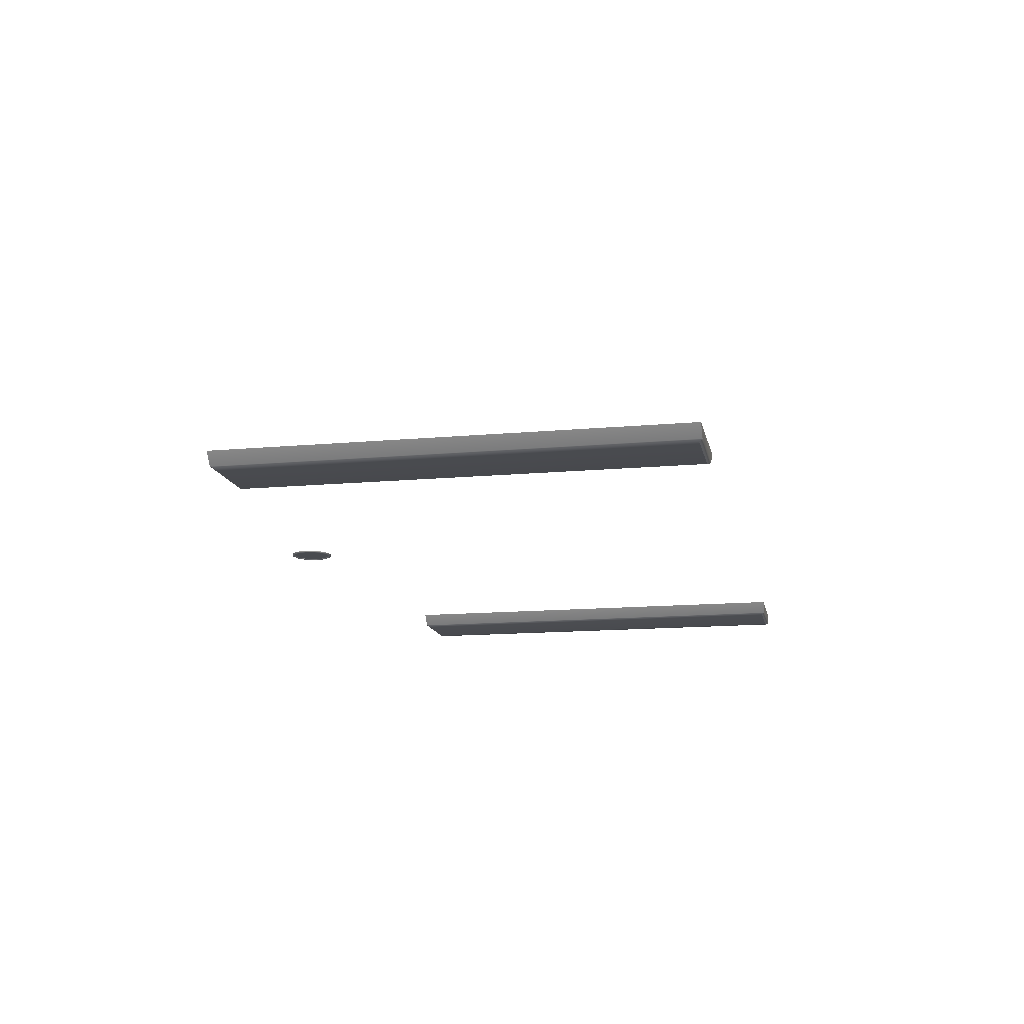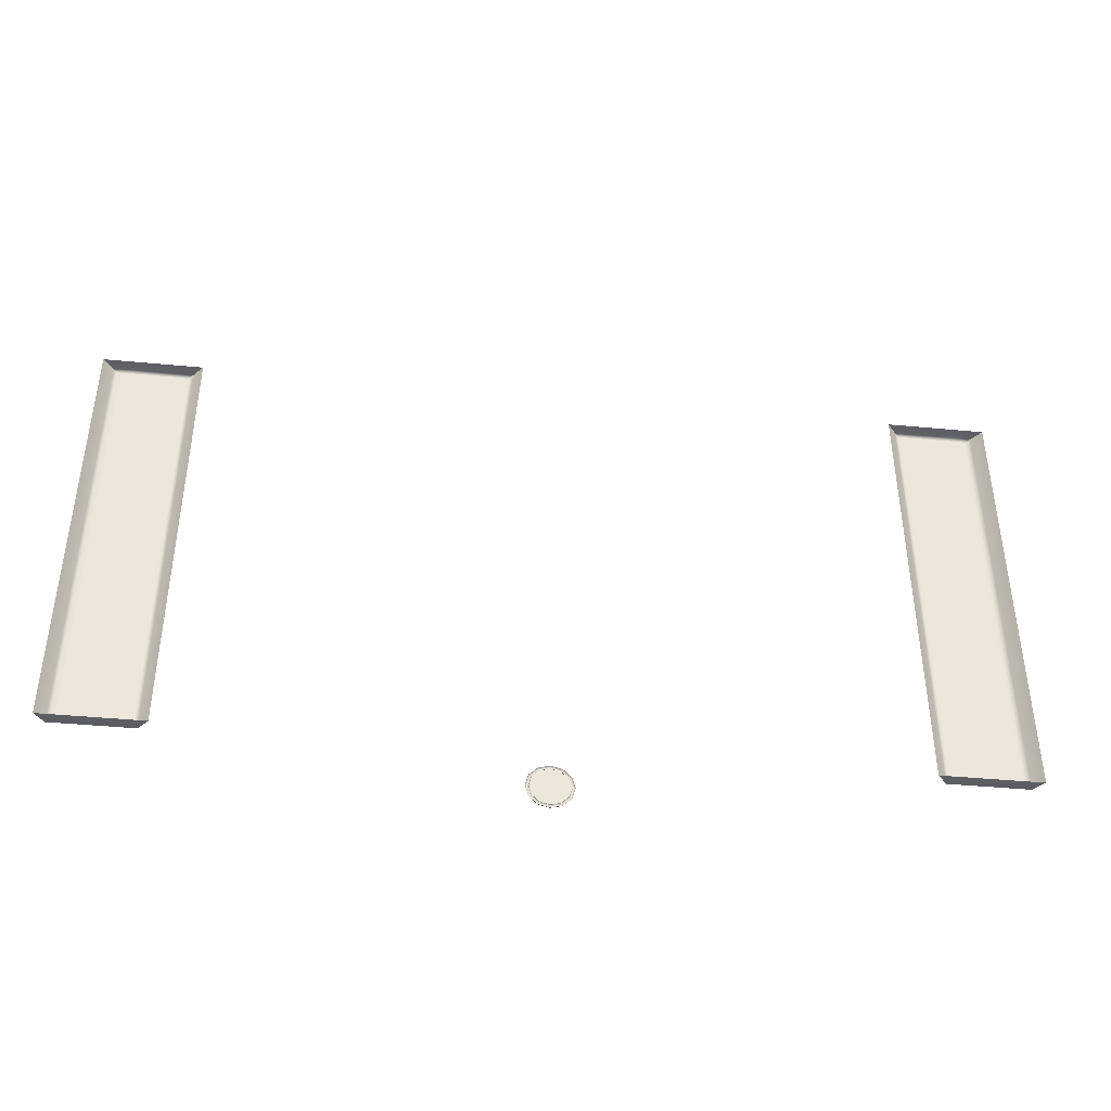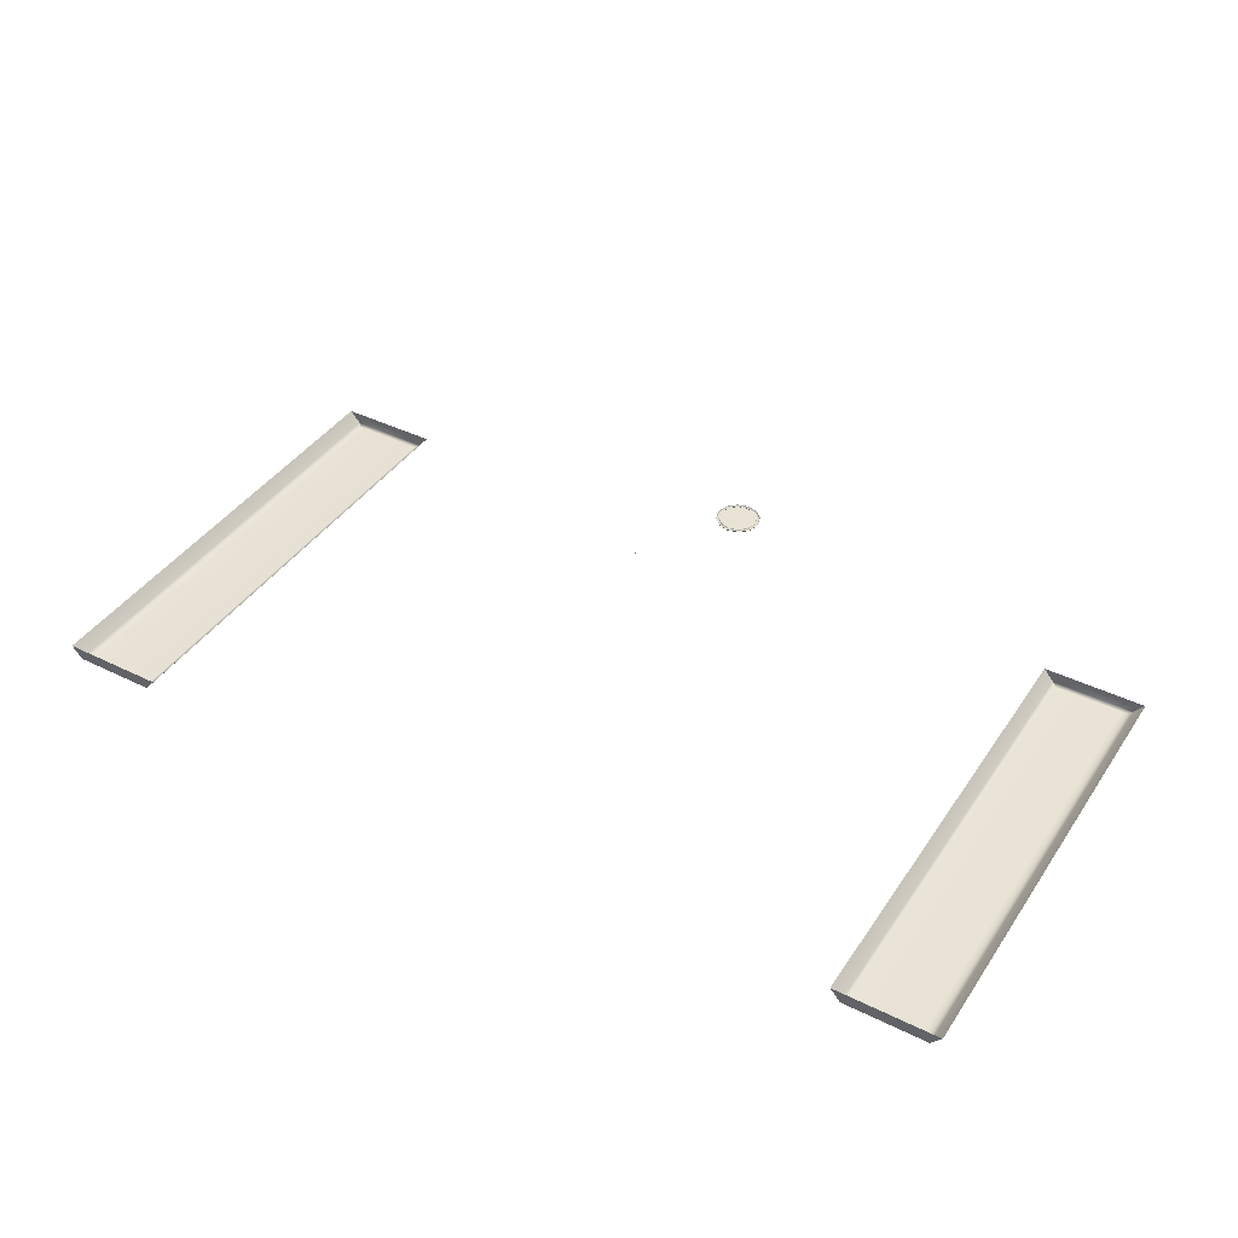
<metadata>
{"format":"obj","ext":"obj","renderer":"f3d","projection":"perspective","resolution":1024,"background":"white","views":[{"elev":-14.1,"azim":-78.5,"up":"+Y"},{"elev":-41.5,"azim":173.4,"up":"+Z"},{"elev":41.0,"azim":31.0,"up":"+Y"}]}
</metadata>
<code>
o MeshTelevision_15_0_GeomSubset_3
v -0.00076 -0.01027 0.04403
v 0.00076 -0.01027 0.04403
v -0.00076 -0.008754 0.04403
v 0.00076 -0.008754 0.04403
v -0.00076 -0.01027 0.04403
v 0.00076 -0.01027 0.04403
v -0.00076 -0.008754 0.04403
v 0.00076 -0.008754 0.04403
v -0.00076 -0.01027 0.04403
v 0.00076 -0.01027 0.04403
v -0.00076 -0.008754 0.04403
v 0.00076 -0.008754 0.04403
v -0.00076 -0.01027 0.04403
v 0.00076 -0.01027 0.04403
v -0.00076 -0.008754 0.04403
v 0.00076 -0.008754 0.04403
v -0.00076 -0.01027 0.04403
v 0.00076 -0.01027 0.04403
v -0.00076 -0.008754 0.04403
v 0.00076 -0.008754 0.04403
v -0.448 -0.1327 -0.1581
v -0.448 -0.1327 0.4083
v -0.448 -0.08869 0.4083
v -0.448 -0.08869 -0.1581
v -0.3269 -0.009513 0.3317
v -0.3269 -0.009513 -0.08167
v -0.5744 -0.08869 -0.1581
v -0.5744 -0.1327 -0.1581
v -0.5744 -0.08869 0.4083
v -0.5744 -0.1327 0.4083
v -0.448 -0.08869 -0.2125
v -0.448 -0.1327 -0.2125
v -0.5699 -0.08869 -0.1749
v -0.5718 -0.1327 -0.1749
v 0 -0.1327 0.4083
v 0 -0.08869 0.4083
v 0 -0.009513 0.3317
v 0 -0.009513 -0.08167
v 0 -0.08869 -0.1581
v 0 -0.08869 -0.2673
v 0 -0.1327 -0.2673
v 0 -0.1327 -0.1581
v -0.05831 -0.1327 0.4083
v -0.05831 -0.08869 0.4083
v -0.05831 -0.009513 0.3317
v -0.05831 -0.009513 -0.08167
v -0.05831 -0.08869 -0.1581
v -0.05831 -0.08869 -0.2633
v -0.05831 -0.1327 -0.2633
v -0.05831 -0.1327 -0.1581
v -0.03867 -0.1327 0.4083
v -0.03867 -0.08869 0.4083
v -0.03867 -0.009513 0.3317
v -0.03867 -0.009513 -0.08167
v -0.03867 -0.08869 -0.1581
v -0.03867 -0.08869 -0.266
v -0.03867 -0.1327 -0.266
v -0.03867 -0.1327 -0.1581
v -0.01904 -0.1327 0.4083
v -0.01904 -0.08869 0.4083
v -0.01904 -0.009513 0.3317
v -0.01904 -0.009513 -0.08167
v -0.01904 -0.08869 -0.1581
v -0.01904 -0.08869 -0.2673
v -0.01904 -0.1327 -0.2673
v -0.01904 -0.1327 -0.1581
v -0.5502 -0.1327 0.4083
v -0.5502 -0.08869 0.4083
v -0.5502 -0.08869 -0.1581
v -0.5575 -0.08869 -0.188
v -0.5575 -0.1327 -0.188
v -0.5502 -0.1327 -0.1581
v -0.5357 -0.1327 0.4083
v -0.5357 -0.08869 0.4083
v -0.5357 -0.08869 -0.1581
v -0.5357 -0.08869 -0.1973
v -0.5357 -0.1327 -0.1973
v -0.5357 -0.1327 -0.1581
v -0.448 -0.08869 -0.1615
v -0.448 -0.1327 -0.1615
v -0.5741 -0.08869 -0.1615
v -0.574 -0.1327 -0.1615
v 0 -0.08869 -0.1615
v 0 -0.1327 -0.1615
v -0.05831 -0.08869 -0.1615
v -0.05831 -0.1327 -0.1615
v -0.03867 -0.08869 -0.1615
v -0.03867 -0.1327 -0.1615
v -0.01904 -0.08869 -0.1615
v -0.01904 -0.1327 -0.1615
v -0.5517 -0.08869 -0.1615
v -0.5518 -0.1327 -0.1615
v -0.5357 -0.08869 -0.1615
v -0.5357 -0.1327 -0.1615
v -0.448 -0.09249 -0.1581
v -0.5357 -0.09249 -0.1581
v -0.5357 -0.09249 -0.1615
v -0.448 -0.09249 -0.1615
v -0.5704 -0.09249 -0.1581
v -0.5704 -0.1289 -0.1581
v -0.5704 -0.1289 -0.1615
v -0.5704 -0.09249 -0.1615
v -0.448 -0.1289 -0.1581
v -0.5357 -0.1289 -0.1581
v -0.448 -0.1289 -0.1615
v -0.5357 -0.1289 -0.1615
v 0 -0.1289 -0.1581
v -0.01904 -0.1289 -0.1581
v 0 -0.1289 -0.1615
v -0.01904 -0.1289 -0.1615
v -0.05831 -0.1289 -0.1581
v -0.05831 -0.1289 -0.1615
v -0.03867 -0.1289 -0.1581
v -0.03867 -0.1289 -0.1615
v -0.5502 -0.1289 -0.1581
v -0.5518 -0.1289 -0.1615
v 0 -0.09249 -0.1615
v -0.01904 -0.09249 -0.1615
v 0 -0.09249 -0.1581
v -0.01904 -0.09249 -0.1581
v -0.05831 -0.09249 -0.1615
v -0.05831 -0.09249 -0.1581
v -0.03867 -0.09249 -0.1615
v -0.03867 -0.09249 -0.1581
v -0.5517 -0.09249 -0.1615
v -0.5502 -0.09249 -0.1581
v 0 -0.09706 -0.2673
v -0.01904 -0.09706 -0.2673
v -0.03867 -0.09706 -0.266
v -0.05831 -0.09706 -0.2633
v -0.448 -0.09706 -0.2125
v -0.5357 -0.09706 -0.1973
v -0.5575 -0.09706 -0.188
v -0.5699 -0.09706 -0.1749
v -0.5741 -0.09706 -0.1615
v -0.5704 -0.09942 -0.1615
v -0.5704 -0.09942 -0.1581
v -0.5744 -0.09706 -0.1581
v -0.5744 -0.09706 0.4083
v -0.5502 -0.09706 0.4083
v -0.5357 -0.09706 0.4083
v -0.448 -0.09706 0.4083
v -0.05831 -0.09706 0.4083
v -0.03867 -0.09706 0.4083
v -0.01904 -0.09706 0.4083
v 0 -0.09706 0.4083
v 0 -0.1243 -0.2673
v -0.01904 -0.1243 -0.2673
v -0.03867 -0.1243 -0.266
v -0.05831 -0.1243 -0.2633
v -0.448 -0.1243 -0.2125
v -0.5357 -0.1243 -0.1973
v -0.5575 -0.1243 -0.188
v -0.5718 -0.1243 -0.1749
v -0.574 -0.1243 -0.1615
v -0.5704 -0.122 -0.1615
v -0.5704 -0.122 -0.1581
v -0.5744 -0.1243 -0.1581
v -0.5744 -0.1243 0.4083
v -0.5502 -0.1243 0.4083
v -0.5357 -0.1243 0.4083
v -0.448 -0.1243 0.4083
v -0.05831 -0.1243 0.4083
v -0.03867 -0.1243 0.4083
v -0.01904 -0.1243 0.4083
v 0 -0.1243 0.4083
v 0 -0.09706 -0.2744
v 0 -0.1243 -0.2744
v -0.01928 -0.09706 -0.2744
v -0.01928 -0.1243 -0.2744
v -0.03938 -0.1243 -0.273
v -0.03938 -0.09706 -0.273
v -0.05927 -0.1243 -0.2703
v -0.05927 -0.09706 -0.2703
v -0.4491 -0.1243 -0.2194
v -0.4491 -0.09706 -0.2194
v -0.5377 -0.1243 -0.204
v -0.5377 -0.09706 -0.204
v -0.5612 -0.1243 -0.1938
v -0.5612 -0.09706 -0.1938
v -0.5758 -0.1243 -0.1781
v -0.5758 -0.09706 -0.1781
v -0.5779 -0.1243 -0.1615
v -0.5779 -0.09706 -0.1615
v -0.574 -0.122 -0.1615
v -0.574 -0.09942 -0.1615
v -0.574 -0.09942 -0.1581
v -0.574 -0.122 -0.1581
v -0.5776 -0.09706 -0.1581
v -0.5776 -0.1243 -0.1581
v -0.5779 -0.1243 0.4154
v -0.5779 -0.09706 0.4154
v -0.5502 -0.1243 0.4154
v -0.5502 -0.09706 0.4154
v -0.5357 -0.1243 0.4154
v -0.5357 -0.09706 0.4154
v -0.448 -0.1243 0.4154
v -0.448 -0.09706 0.4154
v -0.05831 -0.09706 0.4154
v -0.05831 -0.1243 0.4154
v -0.03867 -0.1243 0.4154
v -0.03867 -0.09706 0.4154
v -0.01904 -0.1243 0.4154
v -0.01904 -0.09706 0.4154
v 0 -0.1243 0.4154
v 0 -0.09706 0.4154
v 0.448 -0.1327 -0.1581
v 0.448 -0.1327 0.4083
v 0.448 -0.08869 0.4083
v 0.448 -0.08869 -0.1581
v 0.3269 -0.009513 0.3317
v 0.3269 -0.009513 -0.08167
v 0.5744 -0.08869 -0.1581
v 0.5744 -0.1327 -0.1581
v 0.5744 -0.08869 0.4083
v 0.5744 -0.1327 0.4083
v 0.448 -0.08869 -0.2125
v 0.448 -0.1327 -0.2125
v 0.5699 -0.08869 -0.1749
v 0.5718 -0.1327 -0.1749
v 0.05831 -0.1327 0.4083
v 0.05831 -0.08869 0.4083
v 0.05831 -0.009513 0.3317
v 0.05831 -0.009513 -0.08167
v 0.05831 -0.08869 -0.1581
v 0.05831 -0.08869 -0.2633
v 0.05831 -0.1327 -0.2633
v 0.05831 -0.1327 -0.1581
v 0.03867 -0.1327 0.4083
v 0.03867 -0.08869 0.4083
v 0.03867 -0.009513 0.3317
v 0.03867 -0.009513 -0.08167
v 0.03867 -0.08869 -0.1581
v 0.03867 -0.08869 -0.266
v 0.03867 -0.1327 -0.266
v 0.03867 -0.1327 -0.1581
v 0.01904 -0.1327 0.4083
v 0.01904 -0.08869 0.4083
v 0.01904 -0.009513 0.3317
v 0.01904 -0.009513 -0.08167
v 0.01904 -0.08869 -0.1581
v 0.01904 -0.08869 -0.2673
v 0.01904 -0.1327 -0.2673
v 0.01904 -0.1327 -0.1581
v 0.5502 -0.1327 0.4083
v 0.5502 -0.08869 0.4083
v 0.5502 -0.08869 -0.1581
v 0.5575 -0.08869 -0.188
v 0.5575 -0.1327 -0.188
v 0.5502 -0.1327 -0.1581
v 0.5357 -0.1327 0.4083
v 0.5357 -0.08869 0.4083
v 0.5357 -0.08869 -0.1581
v 0.5357 -0.08869 -0.1973
v 0.5357 -0.1327 -0.1973
v 0.5357 -0.1327 -0.1581
v 0.448 -0.08869 -0.1615
v 0.448 -0.1327 -0.1615
v 0.5741 -0.08869 -0.1615
v 0.574 -0.1327 -0.1615
v 0.05831 -0.08869 -0.1615
v 0.05831 -0.1327 -0.1615
v 0.03867 -0.08869 -0.1615
v 0.03867 -0.1327 -0.1615
v 0.01904 -0.08869 -0.1615
v 0.01904 -0.1327 -0.1615
v 0.5517 -0.08869 -0.1615
v 0.5518 -0.1327 -0.1615
v 0.5357 -0.08869 -0.1615
v 0.5357 -0.1327 -0.1615
v 0.448 -0.09249 -0.1581
v 0.5357 -0.09249 -0.1581
v 0.5357 -0.09249 -0.1615
v 0.448 -0.09249 -0.1615
v 0.5704 -0.09249 -0.1581
v 0.5704 -0.1289 -0.1581
v 0.5704 -0.1289 -0.1615
v 0.5704 -0.09249 -0.1615
v 0.448 -0.1289 -0.1581
v 0.5357 -0.1289 -0.1581
v 0.448 -0.1289 -0.1615
v 0.5357 -0.1289 -0.1615
v 0.01904 -0.1289 -0.1581
v 0.01904 -0.1289 -0.1615
v 0.05831 -0.1289 -0.1581
v 0.05831 -0.1289 -0.1615
v 0.03867 -0.1289 -0.1581
v 0.03867 -0.1289 -0.1615
v 0.5502 -0.1289 -0.1581
v 0.5518 -0.1289 -0.1615
v 0.01904 -0.09249 -0.1615
v 0.01904 -0.09249 -0.1581
v 0.05831 -0.09249 -0.1615
v 0.05831 -0.09249 -0.1581
v 0.03867 -0.09249 -0.1615
v 0.03867 -0.09249 -0.1581
v 0.5517 -0.09249 -0.1615
v 0.5502 -0.09249 -0.1581
v 0.01904 -0.09706 -0.2673
v 0.03867 -0.09706 -0.266
v 0.05831 -0.09706 -0.2633
v 0.448 -0.09706 -0.2125
v 0.5357 -0.09706 -0.1973
v 0.5575 -0.09706 -0.188
v 0.5699 -0.09706 -0.1749
v 0.5741 -0.09706 -0.1615
v 0.5704 -0.09942 -0.1615
v 0.5704 -0.09942 -0.1581
v 0.5744 -0.09706 -0.1581
v 0.5744 -0.09706 0.4083
v 0.5502 -0.09706 0.4083
v 0.5357 -0.09706 0.4083
v 0.448 -0.09706 0.4083
v 0.05831 -0.09706 0.4083
v 0.03867 -0.09706 0.4083
v 0.01904 -0.09706 0.4083
v 0.01904 -0.1243 -0.2673
v 0.03867 -0.1243 -0.266
v 0.05831 -0.1243 -0.2633
v 0.448 -0.1243 -0.2125
v 0.5357 -0.1243 -0.1973
v 0.5575 -0.1243 -0.188
v 0.5718 -0.1243 -0.1749
v 0.574 -0.1243 -0.1615
v 0.5704 -0.122 -0.1615
v 0.5704 -0.122 -0.1581
v 0.5744 -0.1243 -0.1581
v 0.5744 -0.1243 0.4083
v 0.5502 -0.1243 0.4083
v 0.5357 -0.1243 0.4083
v 0.448 -0.1243 0.4083
v 0.05831 -0.1243 0.4083
v 0.03867 -0.1243 0.4083
v 0.01904 -0.1243 0.4083
v 0.01928 -0.09706 -0.2744
v 0.01928 -0.1243 -0.2744
v 0.03938 -0.1243 -0.273
v 0.03938 -0.09706 -0.273
v 0.05927 -0.1243 -0.2703
v 0.05927 -0.09706 -0.2703
v 0.4491 -0.1243 -0.2194
v 0.4491 -0.09706 -0.2194
v 0.5377 -0.1243 -0.204
v 0.5377 -0.09706 -0.204
v 0.5612 -0.1243 -0.1938
v 0.5612 -0.09706 -0.1938
v 0.5758 -0.1243 -0.1781
v 0.5758 -0.09706 -0.1781
v 0.5779 -0.1243 -0.1615
v 0.5779 -0.09706 -0.1615
v 0.574 -0.122 -0.1615
v 0.574 -0.09942 -0.1615
v 0.574 -0.09942 -0.1581
v 0.574 -0.122 -0.1581
v 0.5776 -0.09706 -0.1581
v 0.5776 -0.1243 -0.1581
v 0.5779 -0.1243 0.4154
v 0.5779 -0.09706 0.4154
v 0.5502 -0.1243 0.4154
v 0.5502 -0.09706 0.4154
v 0.5357 -0.1243 0.4154
v 0.5357 -0.09706 0.4154
v 0.448 -0.1243 0.4154
v 0.448 -0.09706 0.4154
v 0.05831 -0.09706 0.4154
v 0.05831 -0.1243 0.4154
v 0.03867 -0.1243 0.4154
v 0.03867 -0.09706 0.4154
v 0.01904 -0.1243 0.4154
v 0.01904 -0.09706 0.4154
v -0.02094 -0.1326 -0.2035
v -0.01209 -0.1326 -0.1946
v 1e-06 -0.1326 -0.1914
v 0.01209 -0.1326 -0.1946
v 0.02094 -0.1326 -0.2035
v 0.02418 -0.1326 -0.2155
v 0.02094 -0.1326 -0.2276
v 0.01209 -0.1326 -0.2365
v 1e-06 -0.1326 -0.2397
v -0.01209 -0.1326 -0.2365
v -0.02094 -0.1326 -0.2276
v -0.02418 -0.1326 -0.2155
v -0.02458 -0.1326 -0.2014
v -0.01419 -0.1326 -0.191
v 1e-06 -0.1326 -0.1872
v 0.01419 -0.1326 -0.191
v 0.02458 -0.1326 -0.2014
v 0.02839 -0.1326 -0.2155
v 0.02458 -0.1326 -0.2297
v 0.01419 -0.1326 -0.2401
v 1e-06 -0.1326 -0.2439
v -0.01419 -0.1326 -0.2401
v -0.02458 -0.1326 -0.2297
v -0.02839 -0.1326 -0.2155
v -0.02405 -0.1341 -0.2017
v -0.01388 -0.1341 -0.1915
v 1e-06 -0.1341 -0.1878
v 0.01389 -0.1341 -0.1915
v 0.02405 -0.1341 -0.2017
v 0.02777 -0.1341 -0.2155
v 0.02405 -0.1341 -0.2294
v 0.01389 -0.1341 -0.2396
v 1e-06 -0.1341 -0.2433
v -0.01388 -0.1341 -0.2396
v -0.02405 -0.1341 -0.2294
v -0.02777 -0.1341 -0.2155
v -0.02276 -0.1347 -0.2024
v -0.01314 -0.1347 -0.1928
v 1e-06 -0.1347 -0.1893
v 0.01314 -0.1347 -0.1928
v 0.02276 -0.1347 -0.2024
v 0.02628 -0.1347 -0.2155
v 0.02276 -0.1347 -0.2287
v 0.01314 -0.1347 -0.2383
v 1e-06 -0.1347 -0.2418
v -0.01314 -0.1347 -0.2383
v -0.02276 -0.1347 -0.2287
v -0.02628 -0.1347 -0.2155
v -0.02147 -0.1341 -0.2031
v -0.0124 -0.1341 -0.1941
v 1e-06 -0.1341 -0.1908
v 0.0124 -0.1341 -0.1941
v 0.02148 -0.1341 -0.2031
v 0.0248 -0.1341 -0.2155
v 0.02148 -0.1341 -0.2279
v 0.0124 -0.1341 -0.237
v 1e-06 -0.1341 -0.2403
v -0.0124 -0.1341 -0.237
v -0.02147 -0.1341 -0.2279
v -0.0248 -0.1341 -0.2155
v -0.02141 -0.1335 -0.2032
v -0.01236 -0.1335 -0.1941
v 1e-06 -0.1335 -0.1908
v 0.01236 -0.1335 -0.1941
v 0.02141 -0.1335 -0.2032
v 0.02473 -0.1335 -0.2155
v 0.02141 -0.1335 -0.2279
v 0.01236 -0.1335 -0.237
v 1e-06 -0.1335 -0.2403
v -0.01236 -0.1335 -0.237
v -0.02141 -0.1335 -0.2279
v -0.02473 -0.1335 -0.2155
v 1e-06 -0.1335 -0.2155
v -0.5357 -0.1574 -0.1542
v -0.4659 -0.1574 -0.1539
v -0.5357 -0.1552 -0.1582
v -0.4605 -0.1552 -0.1582
v -0.4605 -0.1552 0.4083
v -0.4659 -0.1574 0.404
v -0.5357 -0.1552 0.4083
v -0.5357 -0.1574 0.4043
v -0.5502 -0.1574 -0.1542
v -0.5502 -0.1552 -0.1582
v -0.5619 -0.1552 -0.1582
v -0.5565 -0.1574 -0.1539
v -0.5565 -0.1574 0.404
v -0.5619 -0.1552 0.4083
v -0.5502 -0.1574 0.4043
v -0.5502 -0.1552 0.4083
v -0.448 -0.1401 0.4083
v -0.448 -0.1401 -0.1581
v -0.5357 -0.1401 -0.1581
v -0.5744 -0.1401 -0.1581
v -0.5744 -0.1401 0.4083
v -0.5357 -0.1401 0.4083
v -0.5502 -0.1401 0.4083
v -0.5502 -0.1401 -0.1581
v 0.4659 -0.1574 -0.1539
v 0.4605 -0.1552 -0.1582
v 0.5357 -0.1552 -0.1582
v 0.5357 -0.1574 -0.1542
v 0.4659 -0.1574 0.404
v 0.4605 -0.1552 0.4083
v 0.5357 -0.1574 0.4043
v 0.5357 -0.1552 0.4083
v 0.5502 -0.1552 -0.1582
v 0.5502 -0.1574 -0.1542
v 0.5619 -0.1552 -0.1582
v 0.5565 -0.1574 -0.1539
v 0.5619 -0.1552 0.4083
v 0.5565 -0.1574 0.404
v 0.5502 -0.1552 0.4083
v 0.5502 -0.1574 0.4043
v 0.448 -0.1401 -0.1581
v 0.448 -0.1401 0.4083
v 0.5357 -0.1401 -0.1581
v 0.5744 -0.1401 -0.1581
v 0.5744 -0.1401 0.4083
v 0.5357 -0.1401 0.4083
v 0.5502 -0.1401 0.4083
v 0.5502 -0.1401 -0.1581
v 0 -0.1282 0.3988
v -0.01904 -0.1282 0.3988
v -0.01904 -0.1282 -0.1486
v 0 -0.1282 -0.1486
v -0.4385 -0.1282 -0.1486
v -0.4385 -0.1282 0.3988
v -0.05831 -0.1282 -0.1486
v -0.05831 -0.1282 0.3988
v -0.03867 -0.1282 0.3988
v -0.03867 -0.1282 -0.1486
v 0.01904 -0.1282 -0.1486
v 0.01904 -0.1282 0.3988
v 0.05831 -0.1282 0.3988
v 0.4385 -0.1282 0.3988
v 0.05831 -0.1282 -0.1486
v 0.4385 -0.1282 -0.1486
v 0.03867 -0.1282 -0.1486
v 0.03867 -0.1282 0.3988
f 13 14 16 15
f 445 444 446 447
f 447 448 449 445
f 448 450 451 449
f 444 452 453 446
f 454 453 452 455
f 455 456 457 454
f 456 458 459 457
f 450 459 458 451
f 449 451 444 445
f 460 448 447 461
f 461 447 446 462
f 463 454 457 464
f 465 450 448 460
f 458 456 455 452
f 464 457 459 466
f 453 454 463 467
f 451 458 452 444
f 466 459 450 465
f 446 453 467 462
f 468 469 470 471
f 469 468 472 473
f 473 472 474 475
f 471 470 476 477
f 478 479 477 476
f 479 478 480 481
f 481 480 482 483
f 475 474 483 482
f 472 468 471 474
f 485 484 469 473
f 484 486 470 469
f 487 488 480 478
f 489 485 473 475
f 483 477 479 481
f 488 490 482 480
f 476 491 487 478
f 474 471 477 483
f 490 489 475 482
f 470 486 491 476
f 384 383 395 396
f 385 384 396 397
f 386 385 397 398
f 387 386 398 399
f 388 387 399 400
f 389 388 400 401
f 390 389 401 402
f 391 390 402 403
f 392 391 403 404
f 393 392 404 405
f 394 393 405 406
f 383 394 406 395
f 396 395 407 408
f 397 396 408 409
f 398 397 409 410
f 399 398 410 411
f 400 399 411 412
f 401 400 412 413
f 402 401 413 414
f 403 402 414 415
f 404 403 415 416
f 405 404 416 417
f 406 405 417 418
f 395 406 418 407
f 408 407 419 420
f 409 408 420 421
f 410 409 421 422
f 411 410 422 423
f 412 411 423 424
f 413 412 424 425
f 414 413 425 426
f 415 414 426 427
f 416 415 427 428
f 417 416 428 429
f 418 417 429 430
f 407 418 430 419
f 420 419 371 372
f 421 420 372 373
f 422 421 373 374
f 423 422 374 375
f 424 423 375 376
f 425 424 376 377
f 426 425 377 378
f 427 426 378 379
f 428 427 379 380
f 429 428 380 381
f 430 429 381 382
f 419 430 382 371
f 443 433 432 431
f 443 435 434 433
f 443 437 436 435
f 443 439 438 437
f 443 441 440 439
f 443 431 442 441

</code>
